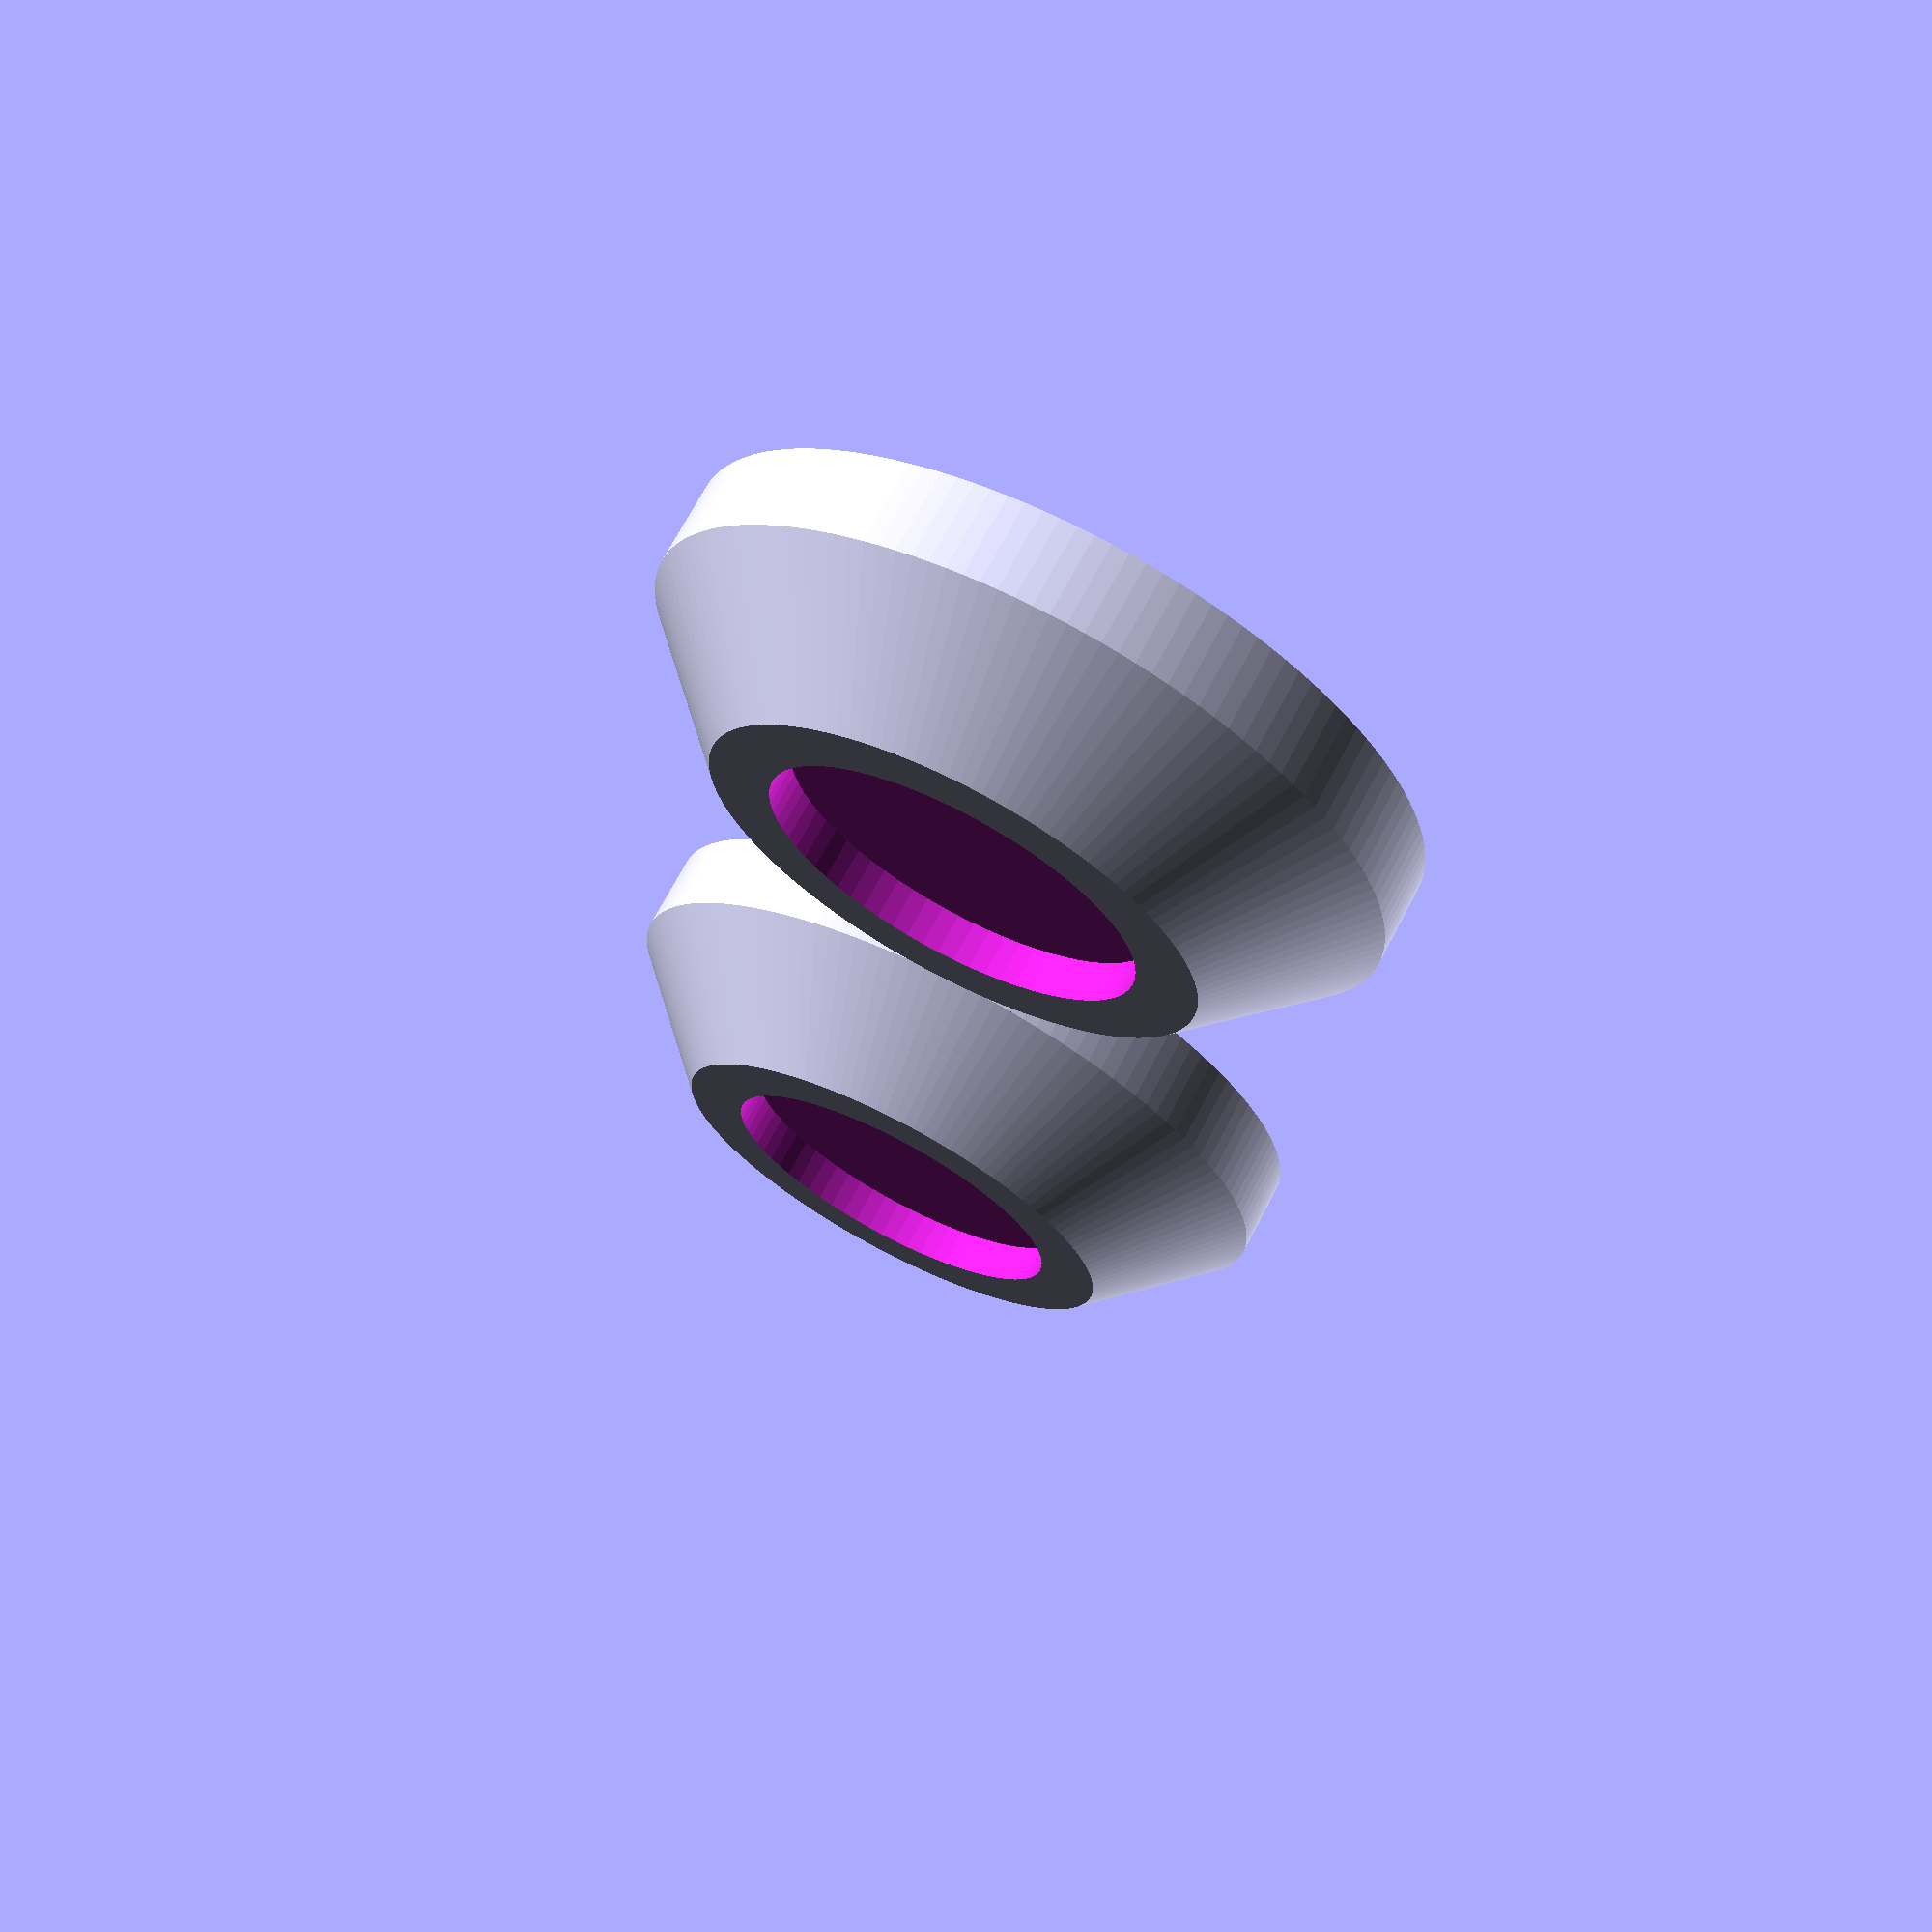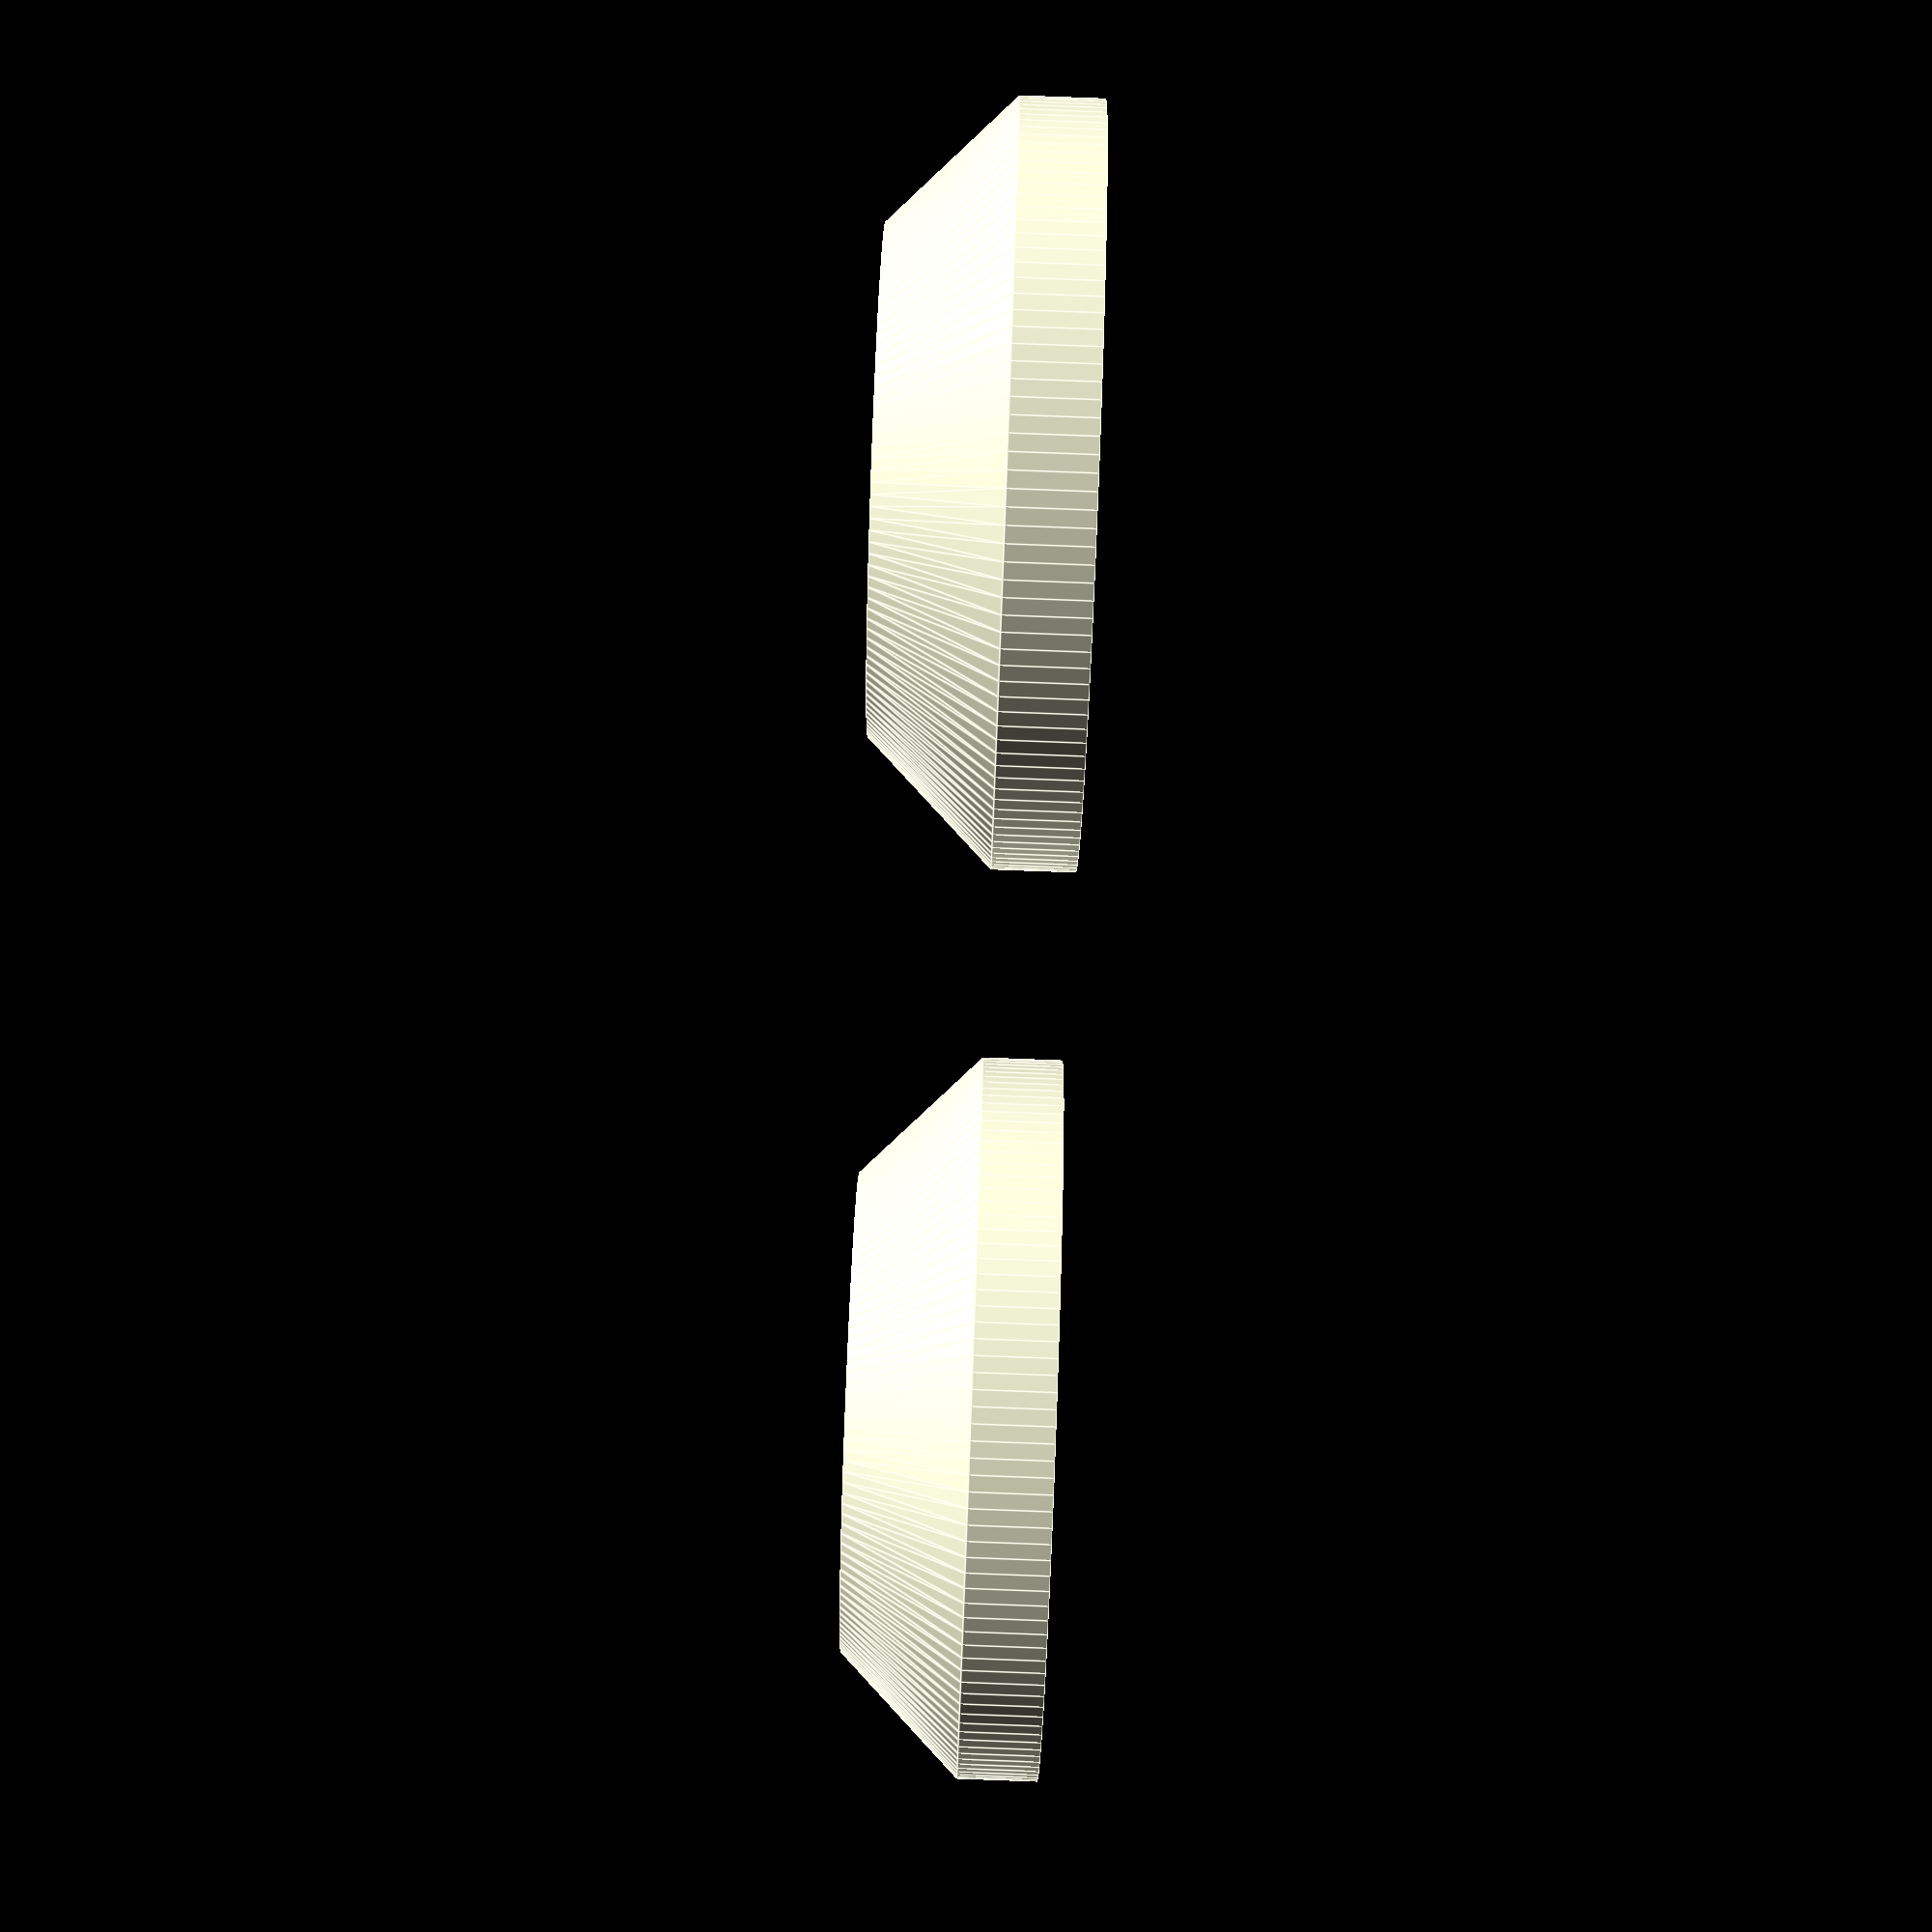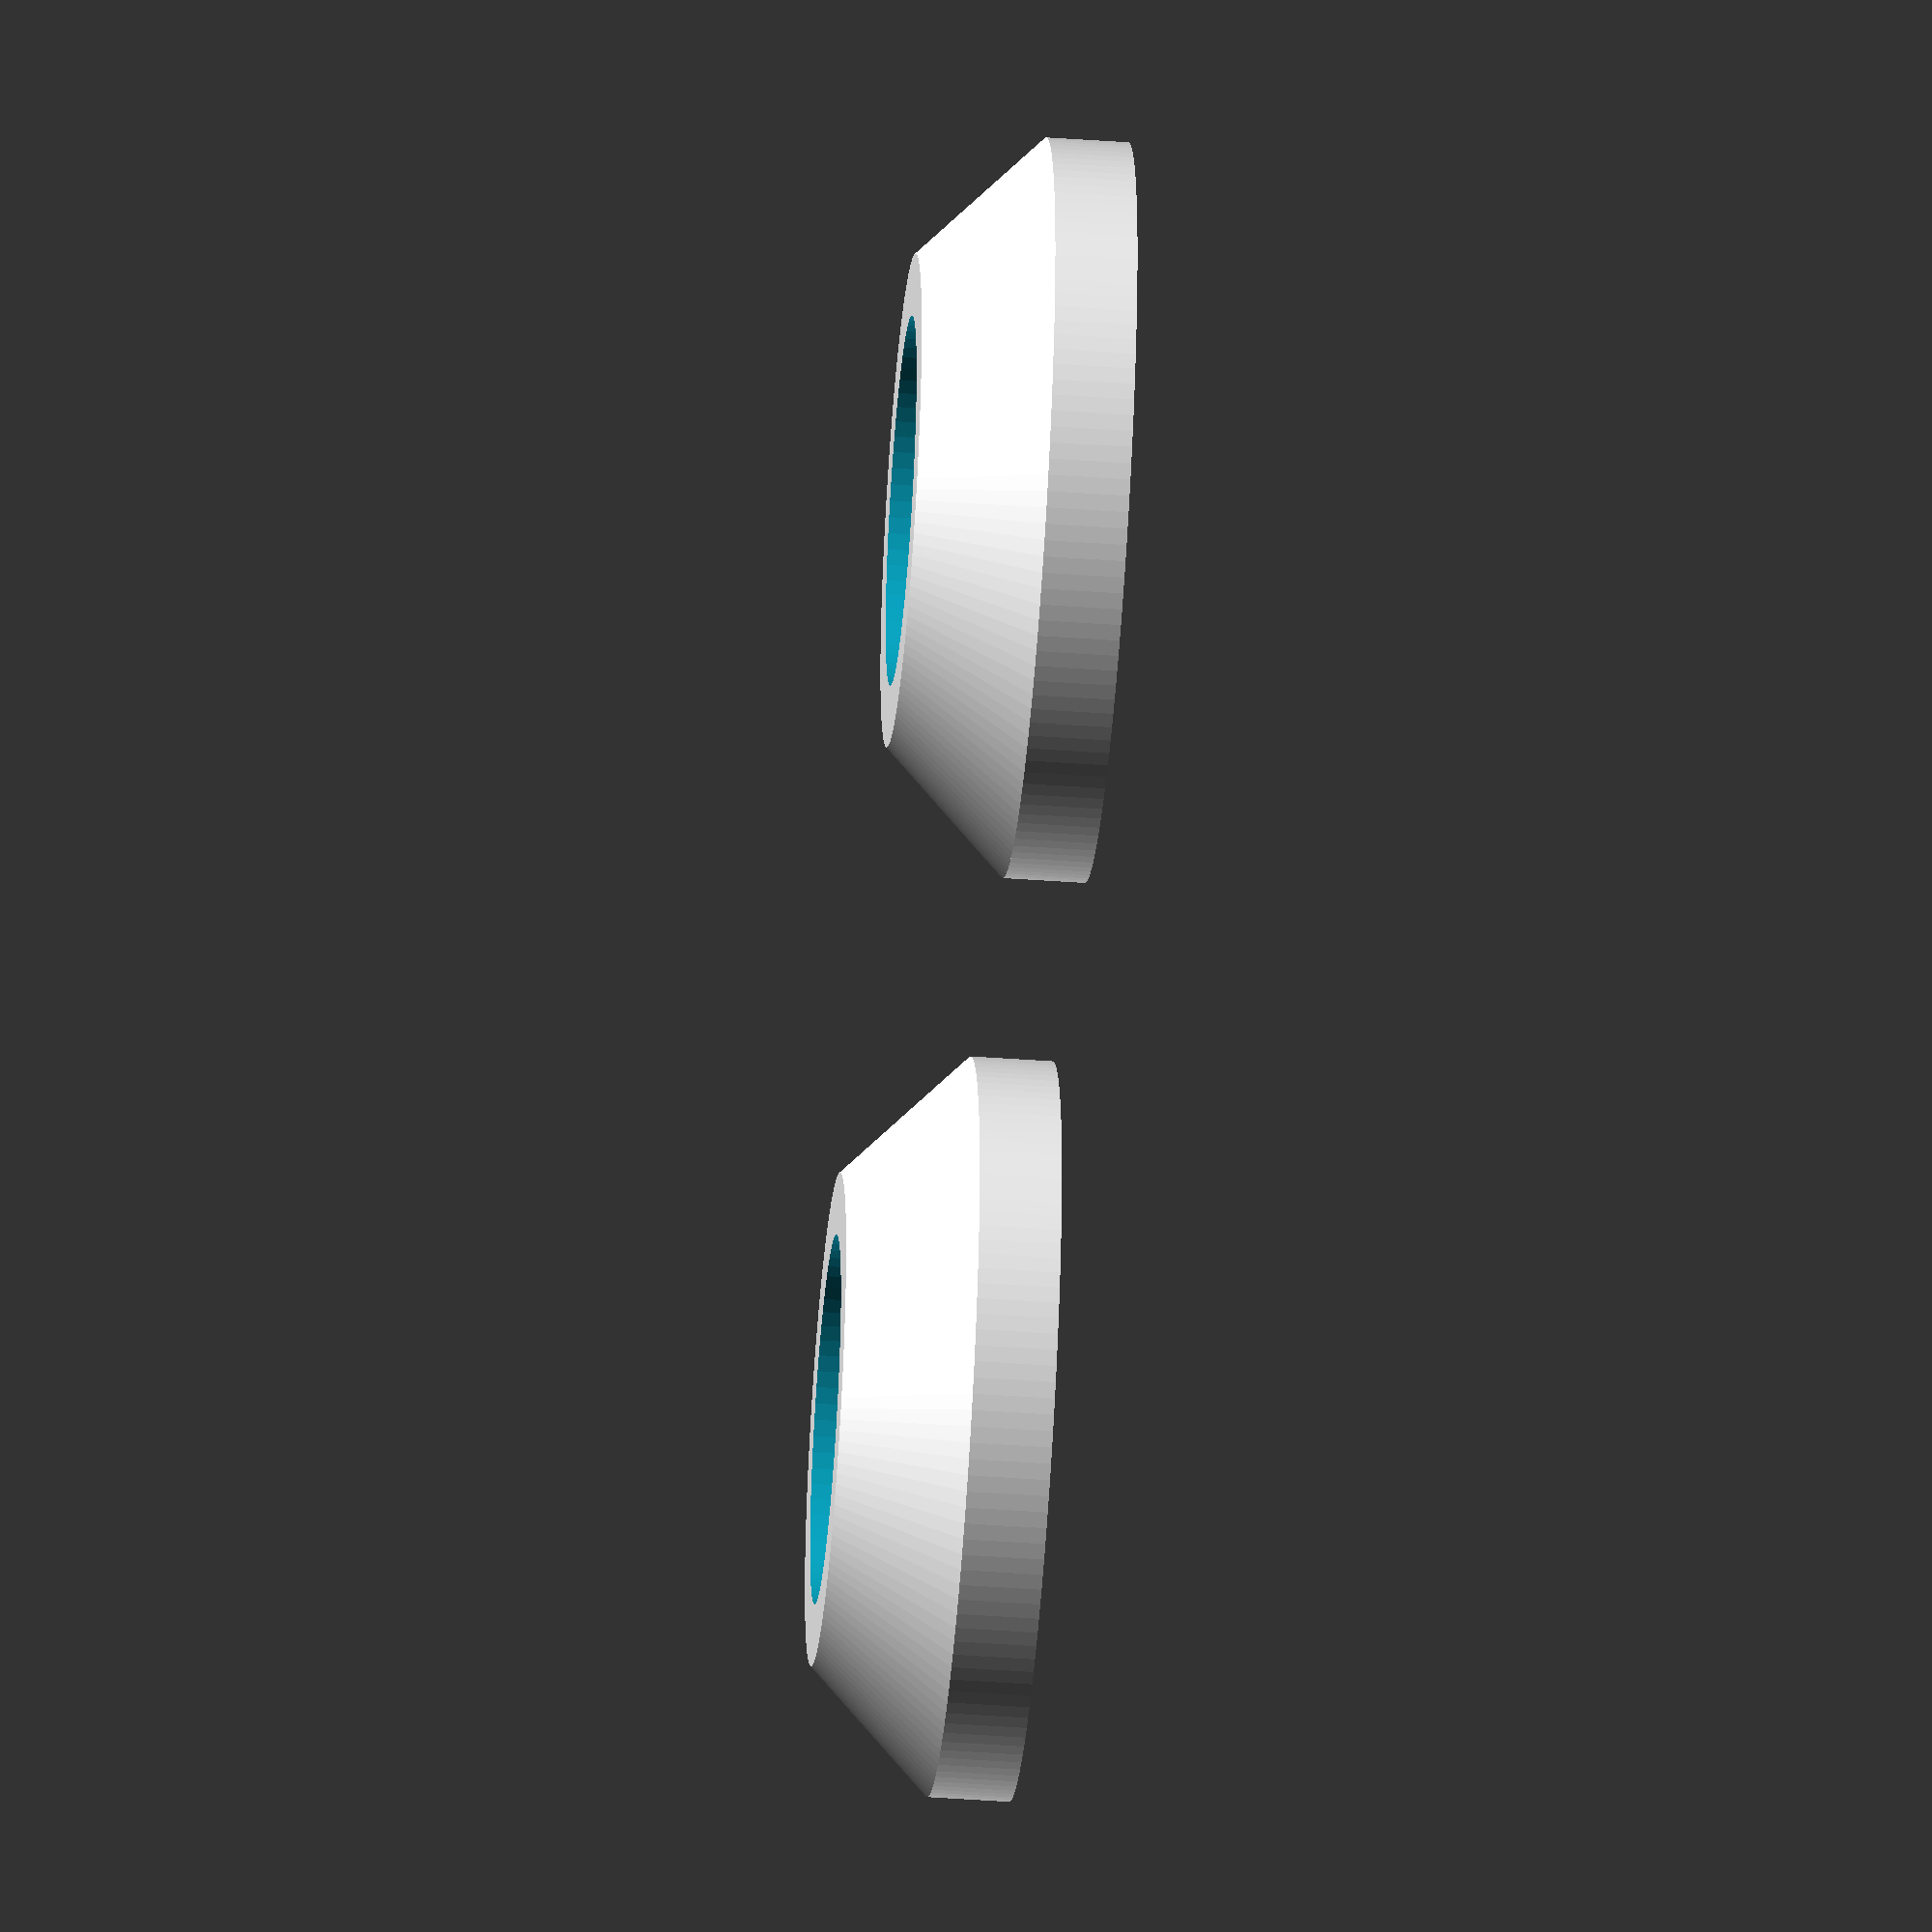
<openscad>
$fa = 1;
$fs = 0.4;

height = 5;

module leg_extender() {
	difference(){
		union() {
			cylinder(2, 9, 9);
			translate([0, 0, 2]) cylinder(height - 2, 9, 6);
		}
		translate([0, 0, -1]) cylinder(height - 1, 1, 1);
		translate([0, 0, height - 1]) cylinder(2, 4.5, 4.5);
	}
}

leg_extender();
translate([24, 0, 0]) leg_extender();

</openscad>
<views>
elev=290.7 azim=94.5 roll=27.6 proj=p view=solid
elev=91.9 azim=21.9 roll=87.9 proj=p view=edges
elev=44.5 azim=335.9 roll=85.2 proj=o view=wireframe
</views>
